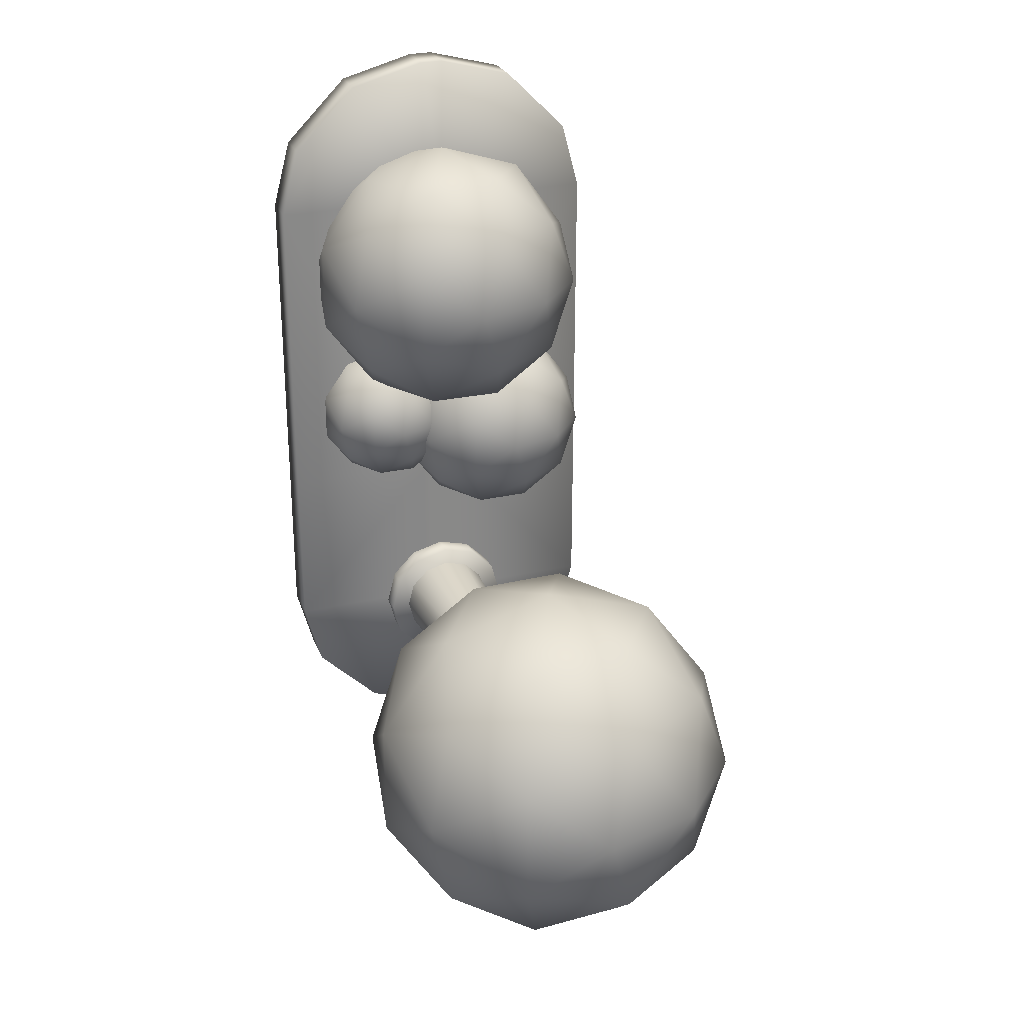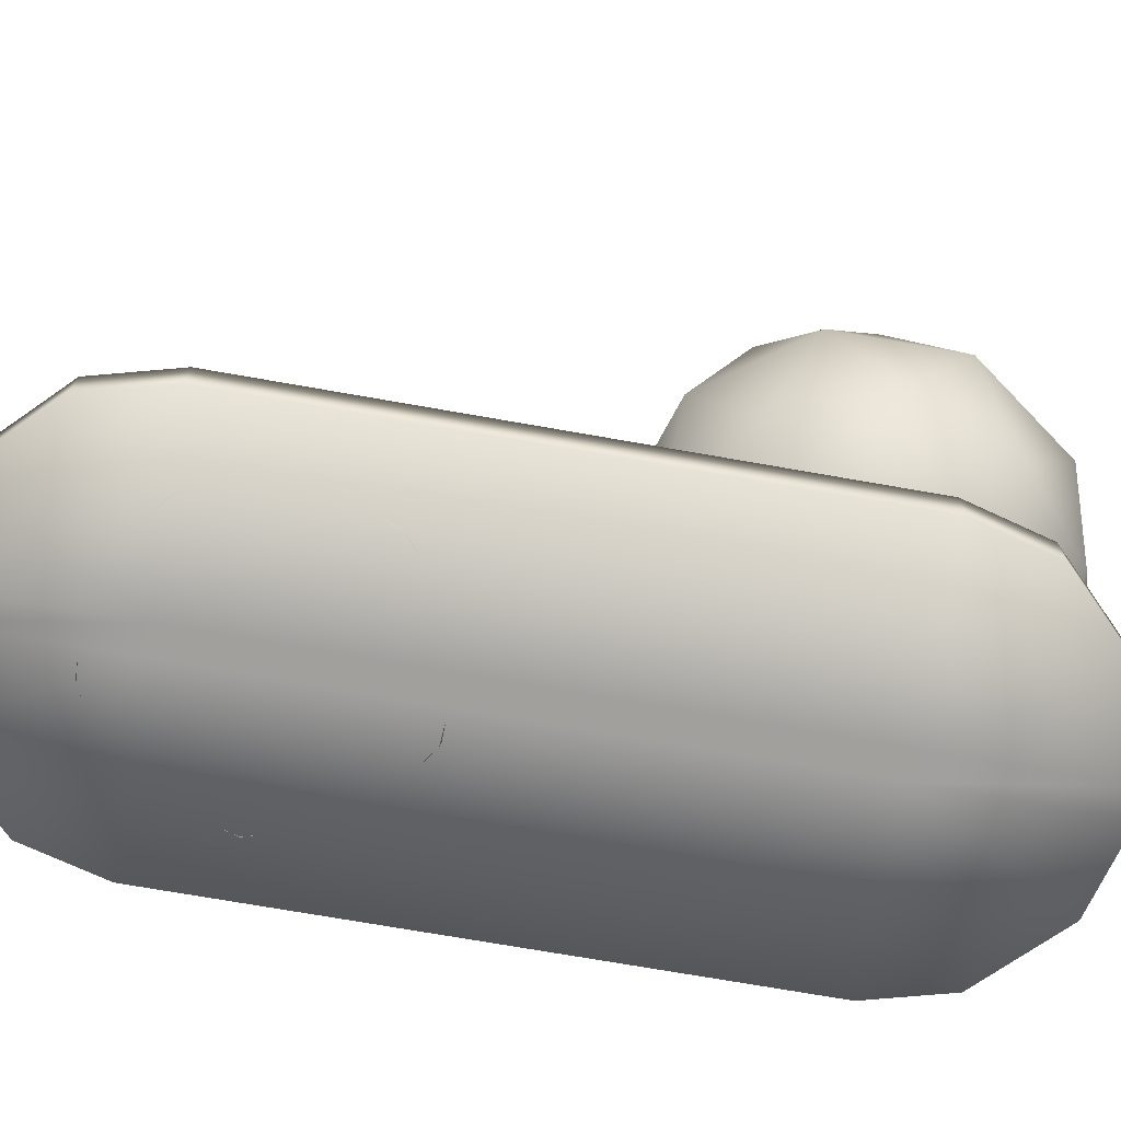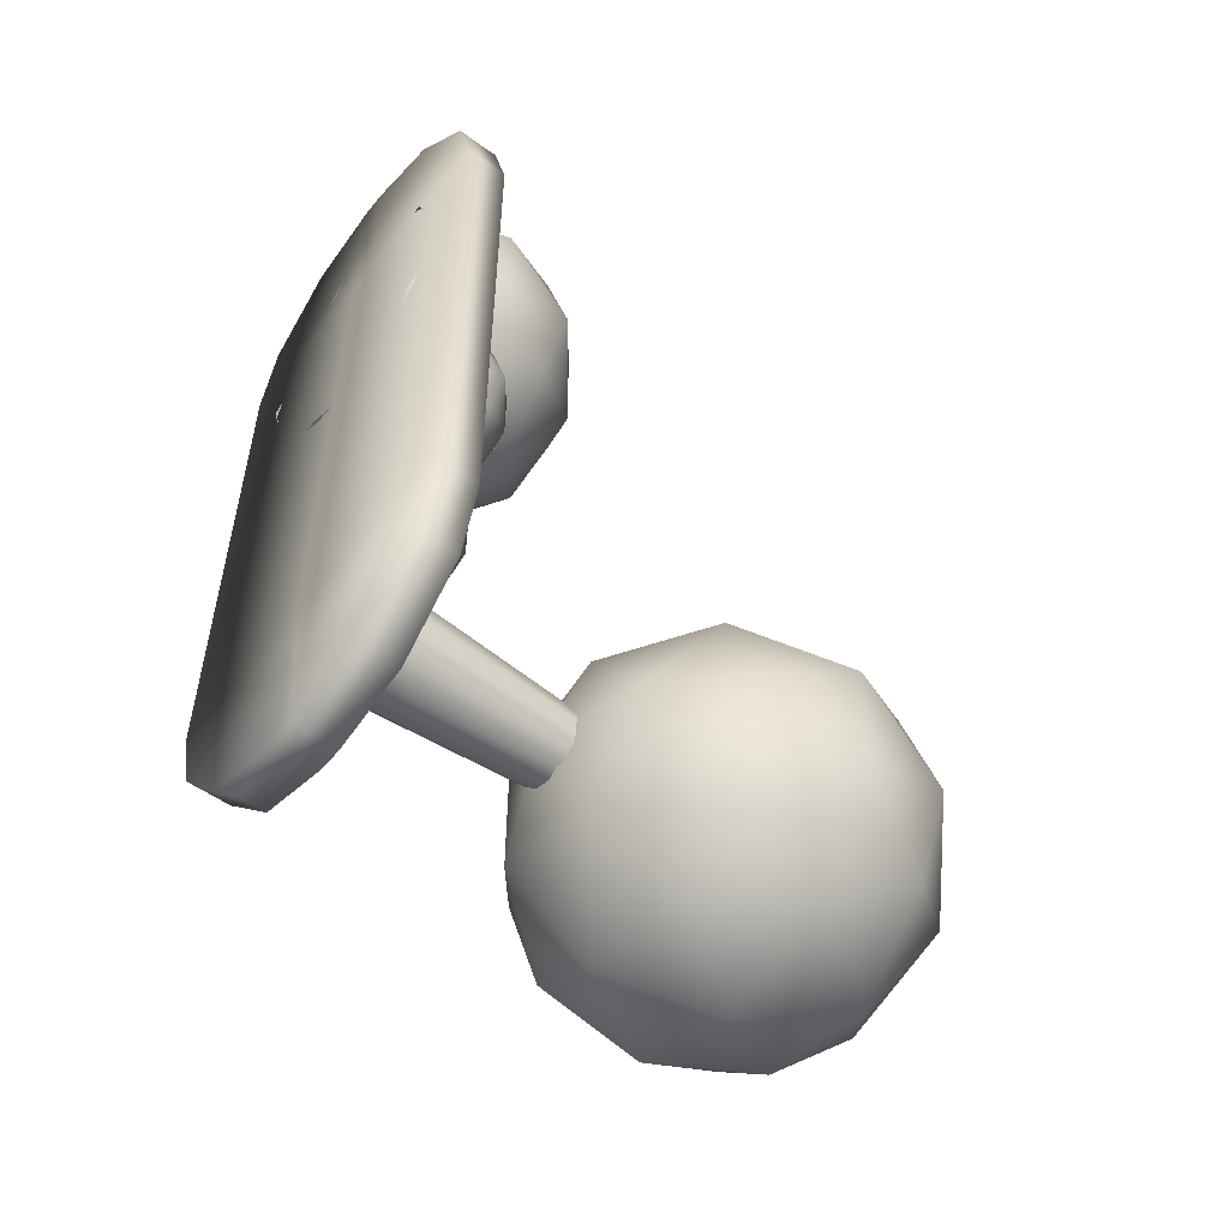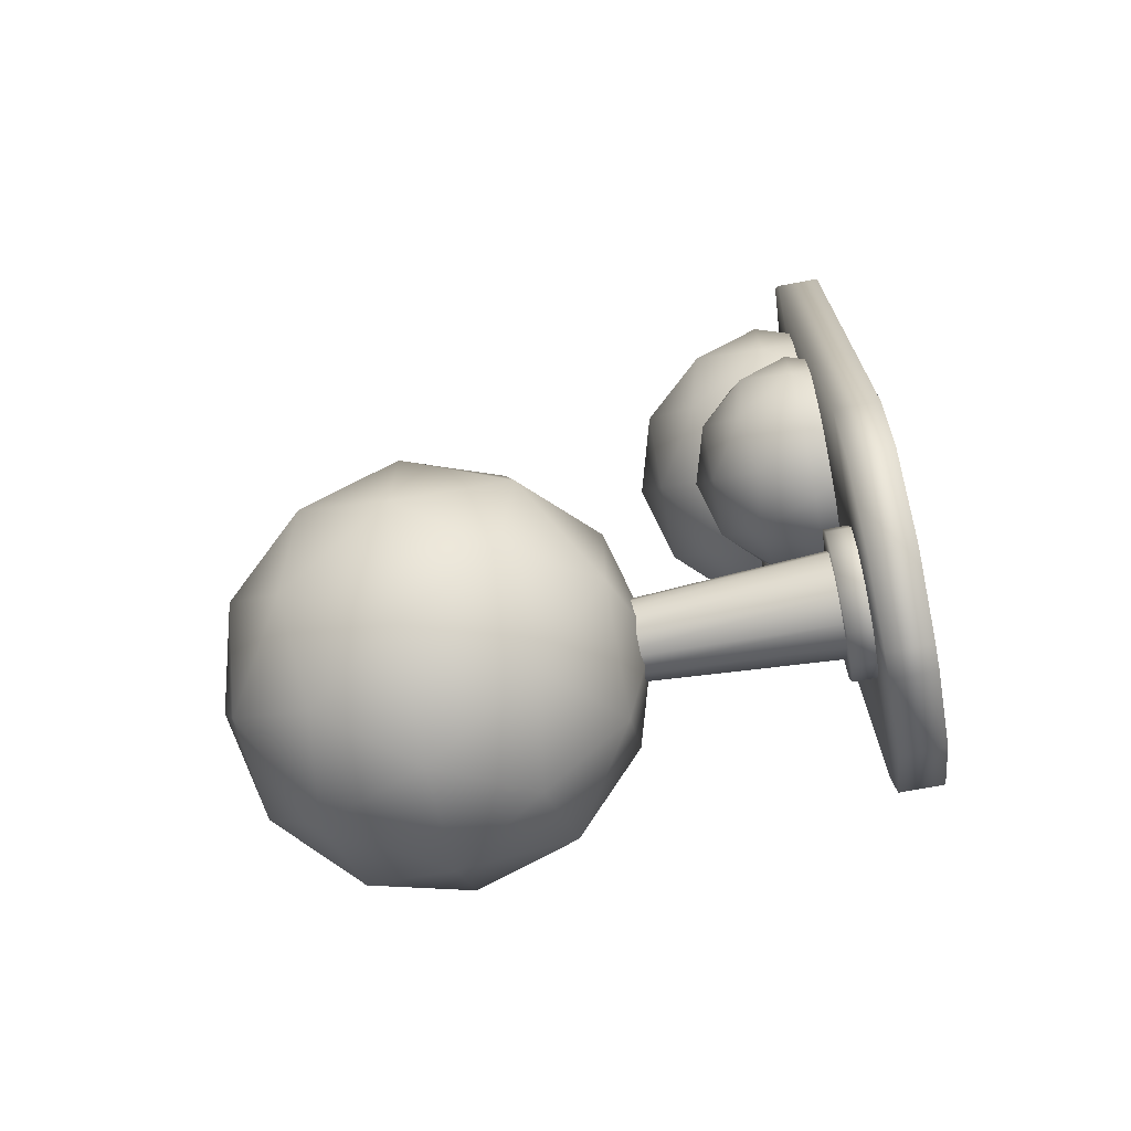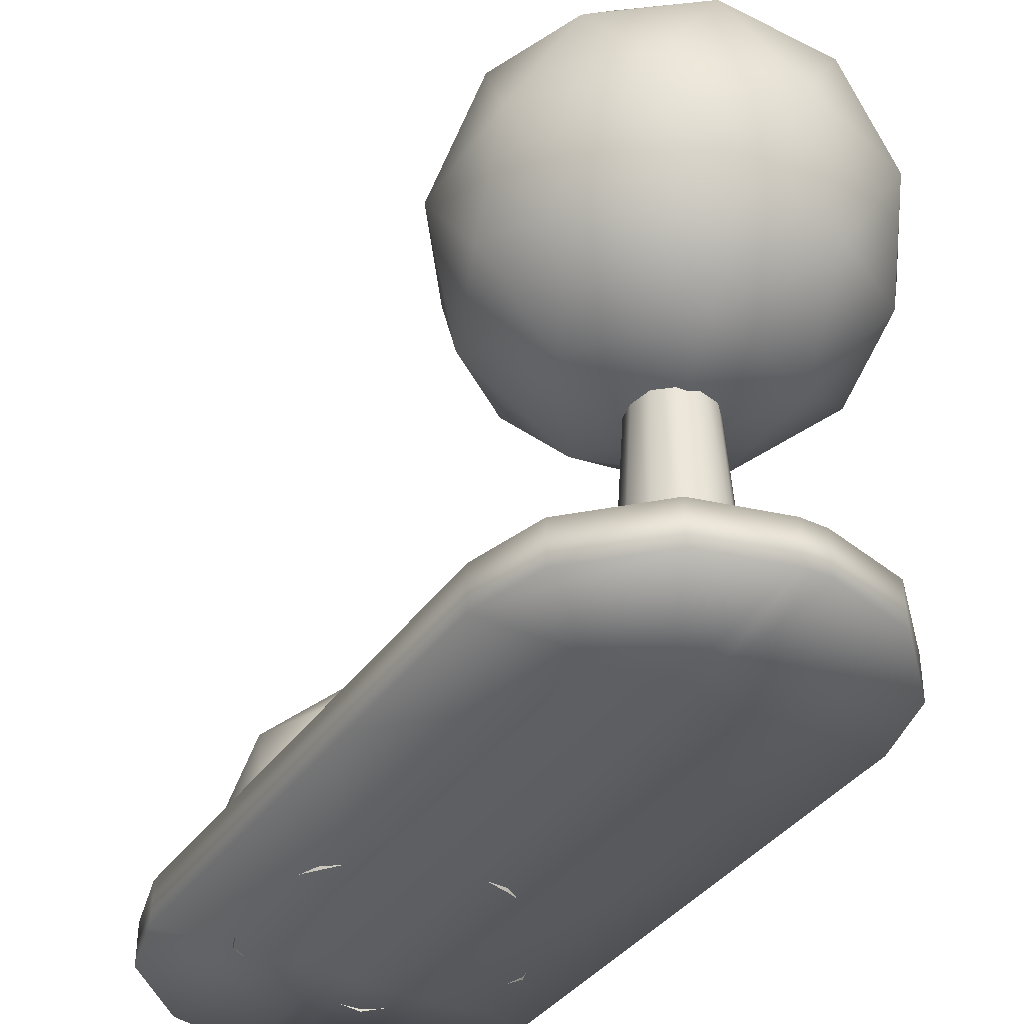
<metadata>
{"format":"obj","ext":"obj","renderer":"f3d","projection":"perspective","resolution":1024,"background":"white","views":[{"elev":26.9,"azim":-19.6,"up":"+Y"},{"elev":-71.6,"azim":-100.0,"up":"+Z"},{"elev":-52.7,"azim":-128.0,"up":"+Y"},{"elev":-70.8,"azim":100.8,"up":"+Y"},{"elev":-37.4,"azim":-30.9,"up":"+Z"}]}
</metadata>
<code>
g TreeBush
v -0.06811 0.8232 0.01159
v -0.1384 0.9699 0.2432
v -0.3067 0.9699 -0.02907
v 0.04967 0.711 0.2432
v -0.002324 0.551 -0.02907
v -0.4428 1.069 0.2432
v -0.5859 0.9915 0.01159
v 0.04967 0.391 0.2432
v -0.06811 0.2788 0.01159
v -0.7472 0.9699 0.2432
v -0.7992 0.8099 -0.02907
v -0.1384 0.1321 0.2432
v -0.3067 0.1321 -0.02907
v -0.9353 0.711 0.2432
v -0.906 0.551 0.01159
v -0.4428 0.03317 0.2432
v -0.5859 0.1105 0.01159
v -0.9353 0.391 0.2432
v -0.7992 0.2921 -0.02907
v -0.7472 0.1321 0.2432
v -0.5789 0.9699 0.5154
v -0.8175 0.8232 0.4748
v -0.8833 0.551 0.5154
v -0.8175 0.2788 0.4748
v -0.5789 0.1321 0.5154
v -0.2997 0.1105 0.4748
v -0.6631 0.711 0.6837
v -0.6631 0.391 0.6837
v -0.2997 0.9915 0.4748
v -0.08645 0.2921 0.5154
v -0.3587 0.2921 0.6837
v -0.3587 0.8099 0.6837
v -0.08645 0.8099 0.5154
v 0.02035 0.551 0.4748
v -0.4428 0.551 0.761
v -0.1706 0.551 0.6837
v 0.9063 0.819 0.01488
v 0.8083 1.023 0.3375
v 0.5739 1.023 -0.04176
v 1.07 0.6627 0.3375
v 0.9979 0.4398 -0.04176
v 0.3843 1.161 0.3375
v 0.1849 1.053 0.01488
v 1.07 0.2168 0.3375
v 0.9063 0.06051 0.01488
v -0.03978 1.023 0.3375
v -0.1122 0.8005 -0.04176
v 0.8083 -0.1439 0.3375
v 0.5739 -0.1439 -0.04176
v -0.3018 0.6627 0.3375
v -0.261 0.4398 0.01488
v 0.3843 -0.2816 0.3375
v 0.1849 -0.1739 0.01488
v -0.3018 0.2168 0.3375
v -0.1122 0.07907 -0.04176
v -0.03978 -0.1439 0.3375
v 0.1946 1.023 0.7168
v -0.1378 0.819 0.6601
v -0.2294 0.4398 0.7168
v -0.1378 0.06051 0.6601
v 0.1946 -0.1439 0.7168
v 0.5836 -0.1739 0.6601
v 0.07743 0.6627 0.9512
v 0.07743 0.2168 0.9512
v 0.5836 1.053 0.6601
v 0.8807 0.07907 0.7168
v 0.5015 0.07907 0.9512
v 0.5015 0.8005 0.9512
v 0.8807 0.8005 0.7168
v 1.03 0.4398 0.6601
v 0.3843 0.4398 1.059
v 0.7635 0.4398 0.9512
v 0.7282 2.243 -0.006107
v 0.5915 2.528 0.4439
v 0.2645 2.528 -0.08512
v 0.9571 2.025 0.4439
v 0.856 1.714 -0.08512
v 0 2.72 0.4439
v -0.2781 2.57 -0.006108
v 0.9571 1.403 0.4439
v 0.7282 1.185 -0.006107
v -0.5915 2.528 0.4439
v -0.6925 2.217 -0.08512
v 0.5915 0.8998 0.4439
v 0.2645 0.8998 -0.08512
v -0.9571 2.025 0.4439
v -0.9001 1.714 -0.006103
v 0 0.7076 0.4439
v -0.2781 0.8579 -0.006108
v -0.9571 1.403 0.4439
v -0.6925 1.211 -0.08512
v -0.5915 0.8998 0.4439
v -0.2645 2.528 0.973
v -0.7282 2.243 0.894
v -0.856 1.714 0.973
v -0.7282 1.185 0.894
v -0.2645 0.8998 0.973
v 0.2781 0.8579 0.894
v -0.428 2.025 1.3
v -0.428 1.403 1.3
v 0.2781 2.57 0.894
v 0.6925 1.211 0.973
v 0.1635 1.211 1.3
v 0.1635 2.217 1.3
v 0.6925 2.217 0.973
v 0.9001 1.714 0.894
v 0 1.714 1.45
v 0.529 1.714 1.3
v -0.2905 -1.026 0.3062
v -0.1677 -0.9032 0.3062
v -0.1113 -1.001 2.082
v -0.1927 -1.082 2.082
v -2.151e-09 -0.9711 2.082
v -0.3354 -1.194 0.3062
v 1.403e-09 -0.8582 0.3062
v -0.2226 -1.194 2.082
v 0.1113 -1.001 2.082
v -0.2905 -1.361 0.3062
v 0.1677 -0.9032 0.3062
v -0.1927 -1.305 2.082
v 0.1927 -1.082 2.082
v -0.1677 -1.484 0.3062
v 0.2905 -1.026 0.3062
v -0.1113 -1.386 2.082
v 0.2226 -1.194 2.082
v -2.792e-08 -1.529 0.3062
v 0.3354 -1.194 0.3062
v -2.161e-08 -1.416 2.082
v 0.1927 -1.305 2.082
v 0.1677 -1.484 0.3062
v 0.2905 -1.361 0.3062
v 0.1113 -1.386 2.082
v -0.4037 -1.439 0.1034
v -0.4662 -1.206 0.1034
v -0.4662 -1.206 0.3684
v -0.4037 -0.9724 0.3684
v -0.4037 -1.439 0.3684
v -0.4037 -0.9724 0.1034
v -0.2331 -0.8018 0.3684
v -0.2331 -0.8018 0.1034
v -0.2331 -1.609 0.1034
v -0.2331 -1.609 0.3684
v -4.267e-08 -1.672 0.1034
v -4.267e-08 -1.672 0.3684
v -1.917e-09 -0.7394 0.3684
v -1.917e-09 -0.7394 0.1034
v 0.2331 -0.8018 0.3684
v 0.2331 -0.8018 0.1034
v 0.2331 -1.609 0.1034
v 0.2331 -1.609 0.3684
v 0.4037 -1.439 0.1034
v 0.4037 -1.439 0.3684
v 0.4037 -0.9724 0.3684
v 0.4037 -0.9724 0.1034
v 0.4662 -1.206 0.1034
v 0.4662 -1.206 0.3684
v -0.6105 3.171 -0.06531
v -0.6105 3.171 0.2147
v -1.057 2.724 0.2147
v -1.057 2.724 -0.06531
v -1.186 2.246 0.2147
v -1.186 2.246 -0.06531
v -0.08242 3.312 -0.06531
v -0.08249 2.246 -0.06531
v -1.186 -2.98e-08 0.2147
v -1.186 -2.98e-08 -0.06531
v -0.08249 2.246 0.2147
v -0.08242 3.312 0.2147
v -0.08251 -2.98e-08 0.2147
v 0.08242 3.312 0.2147
v 0.08249 2.246 0.2147
v 0.08242 3.312 -0.06531
v 0.08249 2.246 -0.06531
v 0.6105 3.171 0.2147
v 0.6105 3.171 -0.06531
v 1.057 2.724 0.2147
v 0.08251 -2.98e-08 0.2147
v 1.057 2.724 -0.06531
v 1.186 2.246 0.2147
v 1.186 2.246 -0.06531
v 1.186 -2.98e-08 0.2147
v -0.08251 -2.98e-08 -0.06531
v 1.186 -2.98e-08 -0.06531
v 0.08251 -2.98e-08 -0.06531
v 0.08249 -1.183 -0.06531
v -0.08249 -1.183 -0.06531
v 1.186 -1.183 -0.06531
v 1.186 -1.183 0.2147
v -1.186 -1.183 -0.06531
v 1.057 -1.661 -0.06531
v 0.08249 -1.183 0.2147
v -1.186 -1.183 0.2147
v 1.057 -1.661 0.2147
v 0.6105 -2.108 -0.06531
v 0.6105 -2.108 0.2147
v -0.08249 -1.183 0.2147
v 0.08242 -2.249 -0.06531
v 0.08242 -2.249 0.2147
v -0.08242 -2.249 -0.06531
v -0.08242 -2.249 0.2147
v -0.6105 -2.108 0.2147
v -0.6105 -2.108 -0.06531
v -1.057 -1.661 -0.06531
v -1.057 -1.661 0.2147
v 0.6916 -1.198 3.913
v 0 -1.198 4.11
v 0.2137 -0.5406 3.913
v 0.9054 -0.5406 3.486
v -0.5595 -0.7919 3.913
v 0.2137 -1.856 3.913
v -0.5595 -1.605 3.913
v 1.177 -1.198 3.383
v 0.9054 -1.856 3.486
v 0.3636 -0.0793 3.383
v -0.3458 -0.1341 3.486
v 1.251 -0.7919 2.794
v 0.7733 -0.1341 2.794
v 1.251 -1.605 2.794
v 0 0.1172 2.794
v 0.3636 -2.317 3.383
v -0.3458 -2.263 3.486
v 0.7733 -2.263 2.794
v 0 -2.514 2.794
v 0.9519 -0.5068 2.206
v 1.119 -1.198 2.103
v 0.9519 -1.89 2.206
v 0.3458 -0.1341 2.103
v 0.3458 -2.263 2.103
v 0.5595 -1.605 1.675
v 0.5595 -0.7919 1.675
v -0.7733 -2.263 2.794
v -0.3636 -2.317 2.206
v -0.2137 -1.856 1.675
v 0 -1.198 1.479
v -0.2137 -0.5406 1.675
v -0.3636 -0.0793 2.206
v -0.9054 -1.856 2.103
v -0.6916 -1.198 1.675
v -0.9519 -1.89 3.383
v -0.7733 -0.1341 2.794
v -0.9054 -0.5406 2.103
v -1.251 -1.605 2.794
v -1.119 -1.198 3.486
v -0.9519 -0.5068 3.383
v -1.177 -1.198 2.206
v -1.251 -0.7919 2.794
g TreeBush_0
f 3 2 1
f 2 4 1
f 1 4 5
f 3 6 2
f 7 6 3
f 5 4 8
f 5 8 9
f 10 6 7
f 11 10 7
f 8 12 9
f 9 12 13
f 11 14 10
f 15 14 11
f 13 12 16
f 13 16 17
f 18 14 15
f 19 18 15
f 17 20 19
f 16 20 17
f 19 20 18
f 10 21 6
f 14 22 10
f 22 21 10
f 18 23 14
f 23 22 14
f 20 24 18
f 24 23 18
f 16 25 20
f 25 24 20
f 12 26 16
f 26 25 16
f 23 27 22
f 22 27 21
f 24 28 23
f 25 28 24
f 23 28 27
f 21 29 6
f 6 29 2
f 30 26 12
f 8 30 12
f 26 31 25
f 25 31 28
f 30 31 26
f 21 27 32
f 21 32 29
f 29 33 2
f 29 32 33
f 2 33 4
f 4 34 8
f 34 30 8
f 33 34 4
f 28 35 27
f 31 35 28
f 27 35 32
f 30 36 31
f 34 36 30
f 33 36 34
f 33 32 36
f 32 35 36
f 36 35 31
f 39 38 37
f 38 40 37
f 37 40 41
f 39 42 38
f 43 42 39
f 41 40 44
f 41 44 45
f 46 42 43
f 47 46 43
f 44 48 45
f 45 48 49
f 47 50 46
f 51 50 47
f 49 48 52
f 49 52 53
f 54 50 51
f 55 54 51
f 53 56 55
f 52 56 53
f 55 56 54
f 46 57 42
f 50 58 46
f 58 57 46
f 54 59 50
f 59 58 50
f 56 60 54
f 60 59 54
f 52 61 56
f 61 60 56
f 48 62 52
f 62 61 52
f 59 63 58
f 58 63 57
f 60 64 59
f 61 64 60
f 59 64 63
f 57 65 42
f 42 65 38
f 66 62 48
f 44 66 48
f 62 67 61
f 61 67 64
f 66 67 62
f 57 63 68
f 57 68 65
f 65 69 38
f 65 68 69
f 38 69 40
f 40 70 44
f 70 66 44
f 69 70 40
f 64 71 63
f 67 71 64
f 63 71 68
f 66 72 67
f 70 72 66
f 69 72 70
f 69 68 72
f 68 71 72
f 72 71 67
f 75 74 73
f 74 76 73
f 73 76 77
f 75 78 74
f 79 78 75
f 77 76 80
f 77 80 81
f 82 78 79
f 83 82 79
f 80 84 81
f 81 84 85
f 83 86 82
f 87 86 83
f 85 84 88
f 85 88 89
f 90 86 87
f 91 90 87
f 89 92 91
f 88 92 89
f 91 92 90
f 82 93 78
f 86 94 82
f 94 93 82
f 90 95 86
f 95 94 86
f 92 96 90
f 96 95 90
f 88 97 92
f 97 96 92
f 84 98 88
f 98 97 88
f 95 99 94
f 94 99 93
f 96 100 95
f 97 100 96
f 95 100 99
f 93 101 78
f 78 101 74
f 102 98 84
f 80 102 84
f 98 103 97
f 97 103 100
f 102 103 98
f 93 99 104
f 93 104 101
f 101 105 74
f 101 104 105
f 74 105 76
f 76 106 80
f 106 102 80
f 105 106 76
f 100 107 99
f 103 107 100
f 99 107 104
f 102 108 103
f 106 108 102
f 105 108 106
f 105 104 108
f 104 107 108
f 108 107 103
f 111 110 109
f 112 111 109
f 111 113 110
f 112 109 114
f 113 115 110
f 116 112 114
f 113 117 115
f 116 114 118
f 117 119 115
f 120 116 118
f 117 121 119
f 120 118 122
f 121 123 119
f 124 120 122
f 121 125 123
f 124 122 126
f 125 127 123
f 128 124 126
f 125 129 127
f 128 126 130
f 129 131 127
f 132 128 130
f 132 130 131
f 129 132 131
f 135 134 133
f 135 136 134
f 137 135 133
f 136 135 137
f 136 138 134
f 133 134 138
f 136 139 138
f 139 136 137
f 133 138 140
f 139 140 138
f 137 133 141
f 141 133 140
f 142 137 141
f 139 137 142
f 142 141 143
f 143 141 140
f 139 142 144
f 144 142 143
f 139 145 140
f 145 139 144
f 145 146 140
f 143 140 146
f 145 147 146
f 147 145 144
f 143 146 148
f 147 148 146
f 144 143 149
f 149 143 148
f 150 144 149
f 147 144 150
f 150 149 151
f 151 149 148
f 147 150 152
f 152 150 151
f 147 153 148
f 153 147 152
f 151 148 154
f 153 154 148
f 152 151 155
f 154 155 151
f 153 156 154
f 152 156 153
f 156 155 154
f 156 152 155
f 159 158 157
f 160 159 157
f 161 159 160
f 158 159 161
f 162 160 157
f 162 161 160
f 157 158 163
f 164 162 157
f 157 163 164
f 161 162 165
f 166 162 164
f 162 166 165
f 158 161 167
f 158 168 163
f 167 168 158
f 165 169 161
f 169 167 161
f 163 168 170
f 168 167 171
f 170 168 171
f 172 163 170
f 163 172 164
f 172 173 164
f 170 174 172
f 174 170 171
f 174 175 172
f 173 172 175
f 174 176 175
f 176 174 171
f 177 171 167
f 169 177 167
f 176 178 175
f 173 175 178
f 171 179 176
f 176 179 178
f 171 177 179
f 179 180 178
f 178 180 173
f 180 179 181
f 177 181 179
f 182 164 173
f 182 166 164
f 180 183 173
f 183 180 181
f 184 182 173
f 183 184 173
f 184 183 185
f 182 184 186
f 166 182 186
f 184 185 186
f 187 183 181
f 183 187 185
f 181 177 188
f 188 187 181
f 189 166 186
f 166 189 165
f 185 187 190
f 187 188 190
f 177 191 188
f 177 169 191
f 169 165 192
f 189 192 165
f 188 193 190
f 193 188 191
f 190 193 194
f 190 194 185
f 193 195 194
f 191 195 193
f 169 196 191
f 196 169 192
f 194 197 185
f 194 195 197
f 191 198 195
f 198 191 196
f 195 198 197
f 197 199 185
f 199 186 185
f 197 198 200
f 200 198 196
f 199 197 200
f 201 200 196
f 200 201 199
f 196 192 201
f 186 199 202
f 201 202 199
f 202 189 186
f 192 189 203
f 202 203 189
f 201 204 202
f 192 204 201
f 204 203 202
f 204 192 203
f 207 206 205
f 208 207 205
f 209 206 207
f 205 206 210
f 211 206 209
f 210 206 211
f 208 205 212
f 213 205 210
f 212 205 213
f 214 207 208
f 215 209 207
f 215 207 214
f 208 212 216
f 214 208 217
f 217 208 216
f 212 213 218
f 216 212 218
f 215 214 219
f 219 214 217
f 213 210 220
f 221 210 211
f 220 210 221
f 213 220 222
f 218 213 222
f 220 221 223
f 222 220 223
f 217 216 224
f 225 216 218
f 224 216 225
f 218 222 226
f 225 218 226
f 227 217 224
f 227 219 217
f 226 222 228
f 228 222 223
f 229 225 226
f 226 228 229
f 230 224 225
f 227 224 230
f 229 230 225
f 223 221 231
f 228 223 232
f 223 231 232
f 229 228 233
f 228 232 233
f 234 230 229
f 229 233 234
f 235 227 230
f 235 230 234
f 236 219 227
f 236 227 235
f 232 237 233
f 232 231 237
f 233 238 234
f 238 235 234
f 233 237 238
f 221 239 231
f 221 211 239
f 240 219 236
f 240 215 219
f 241 236 235
f 238 241 235
f 241 240 236
f 237 231 242
f 231 239 242
f 239 211 243
f 239 243 242
f 243 211 209
f 244 209 215
f 244 215 240
f 243 209 244
f 237 245 238
f 245 241 238
f 237 242 245
f 246 244 240
f 243 244 246
f 241 246 240
f 245 246 241
f 242 246 245
f 242 243 246

</code>
